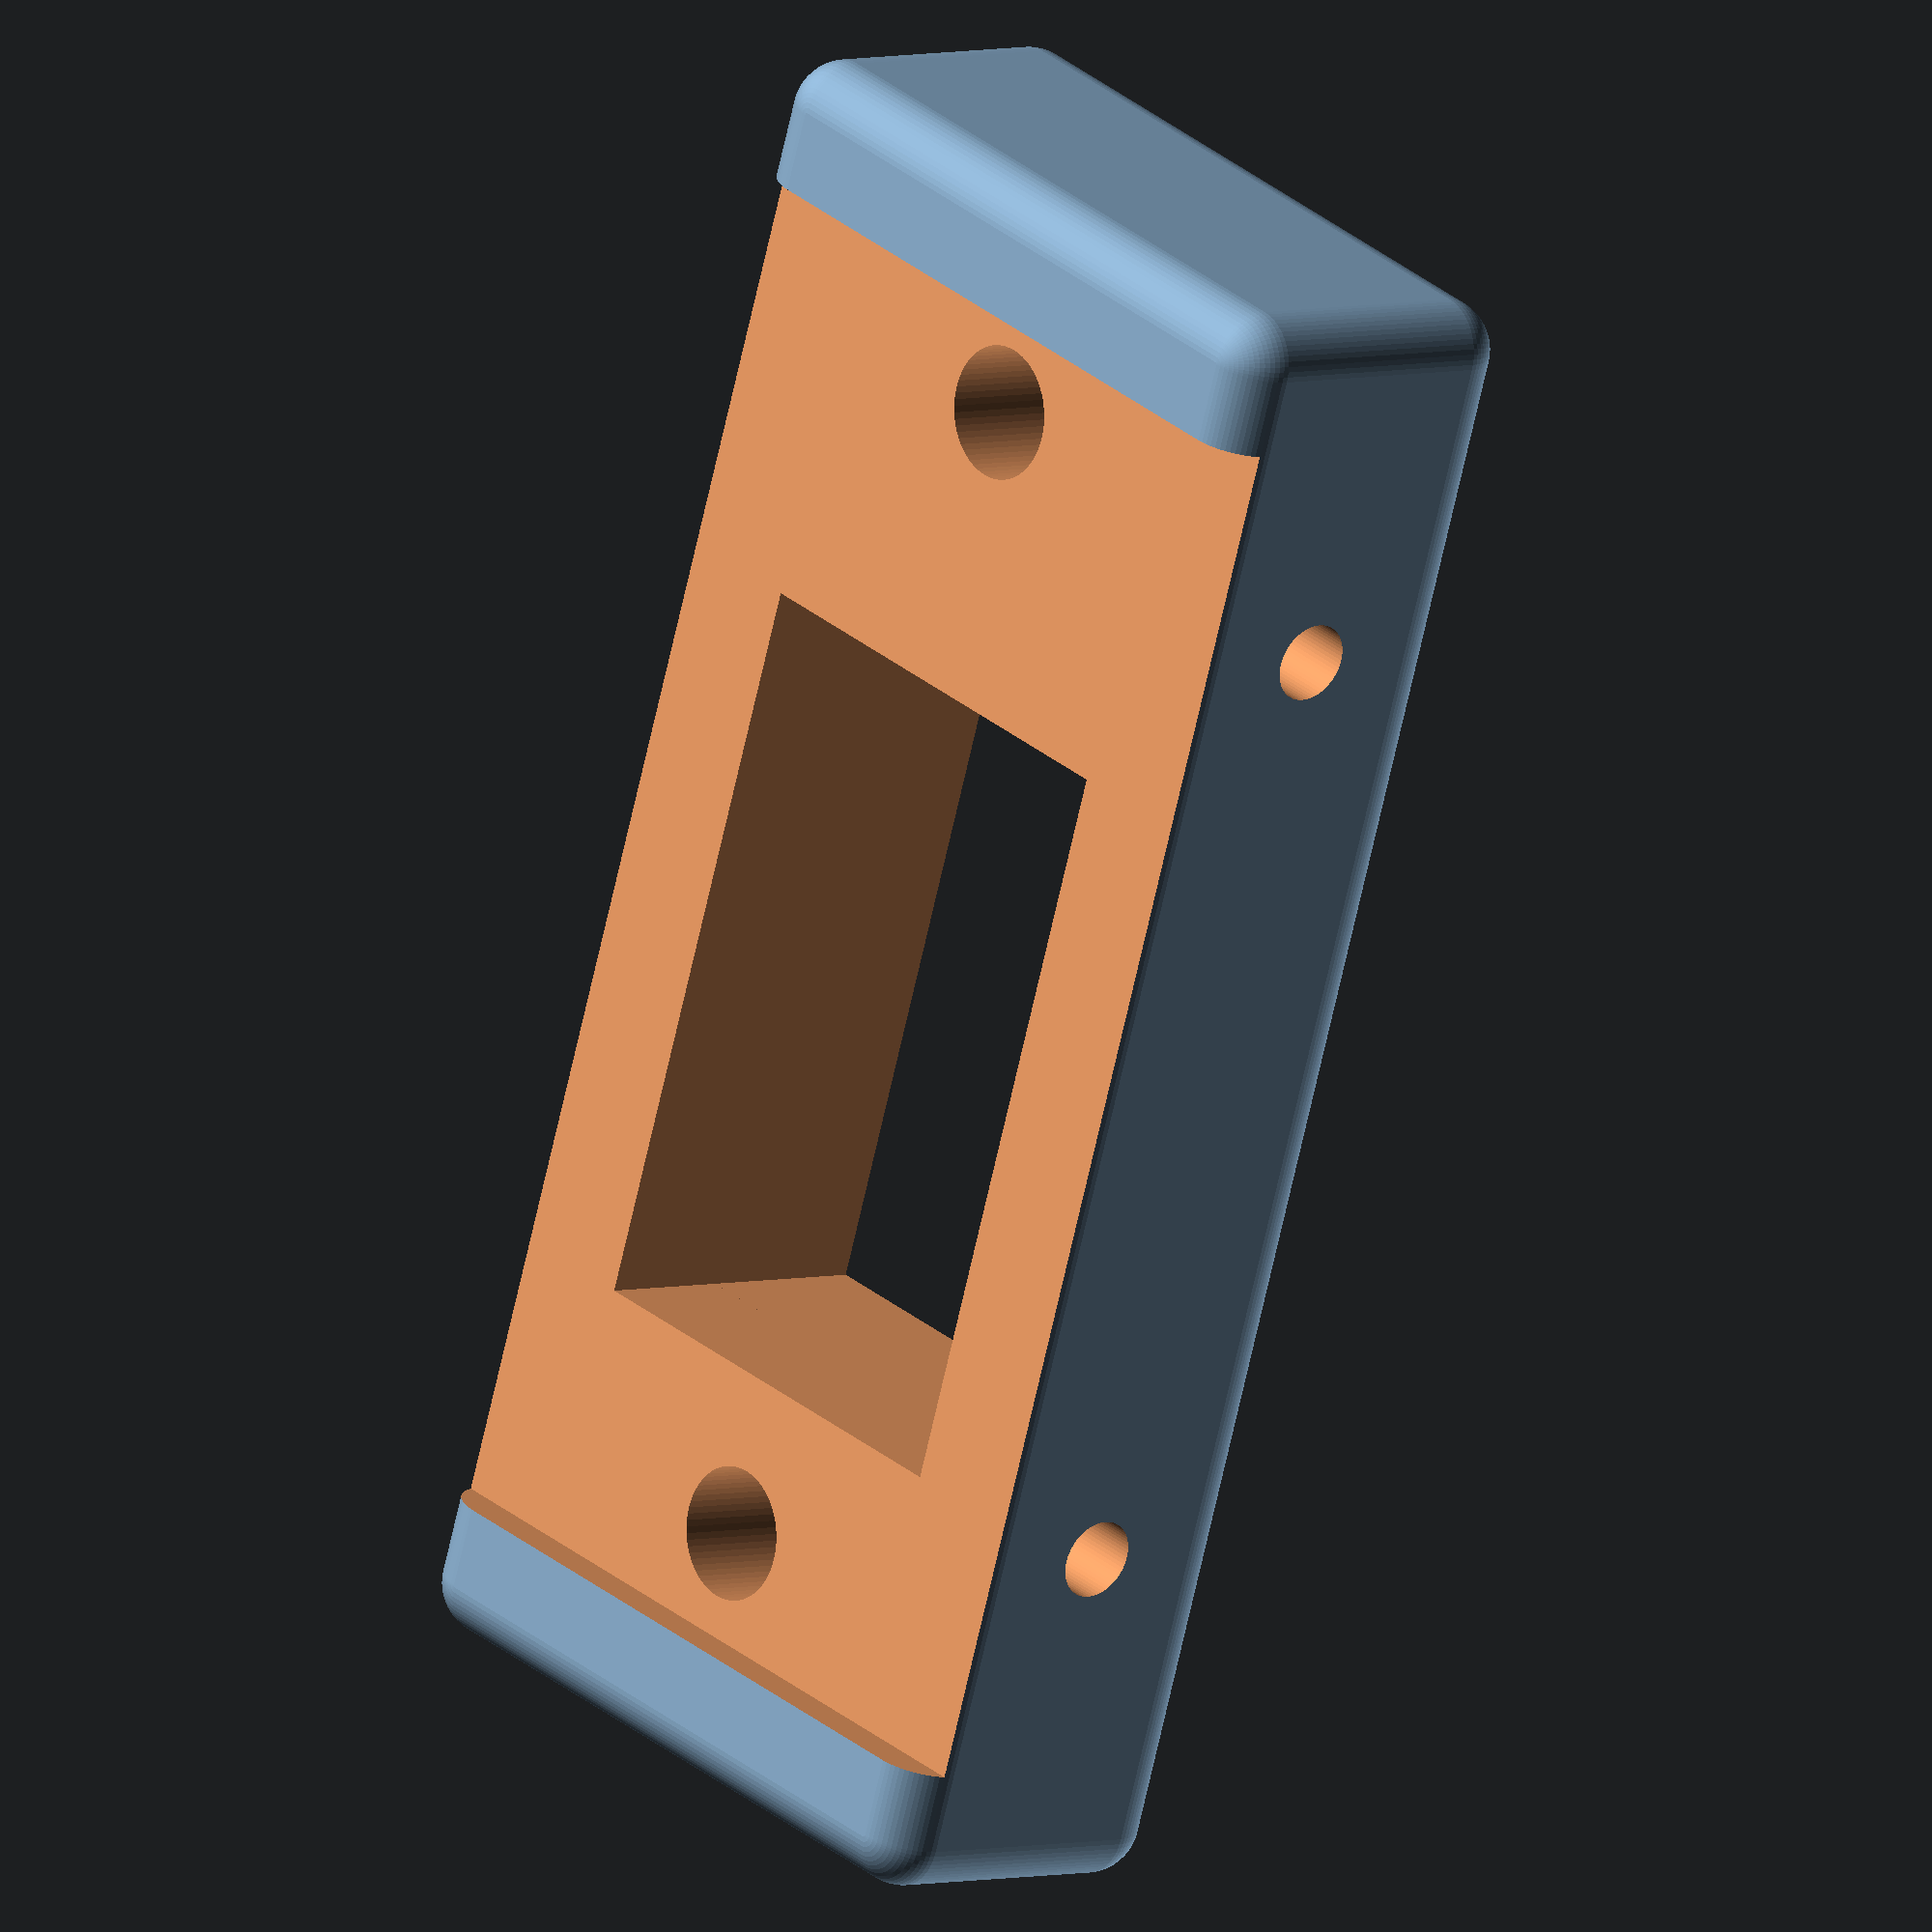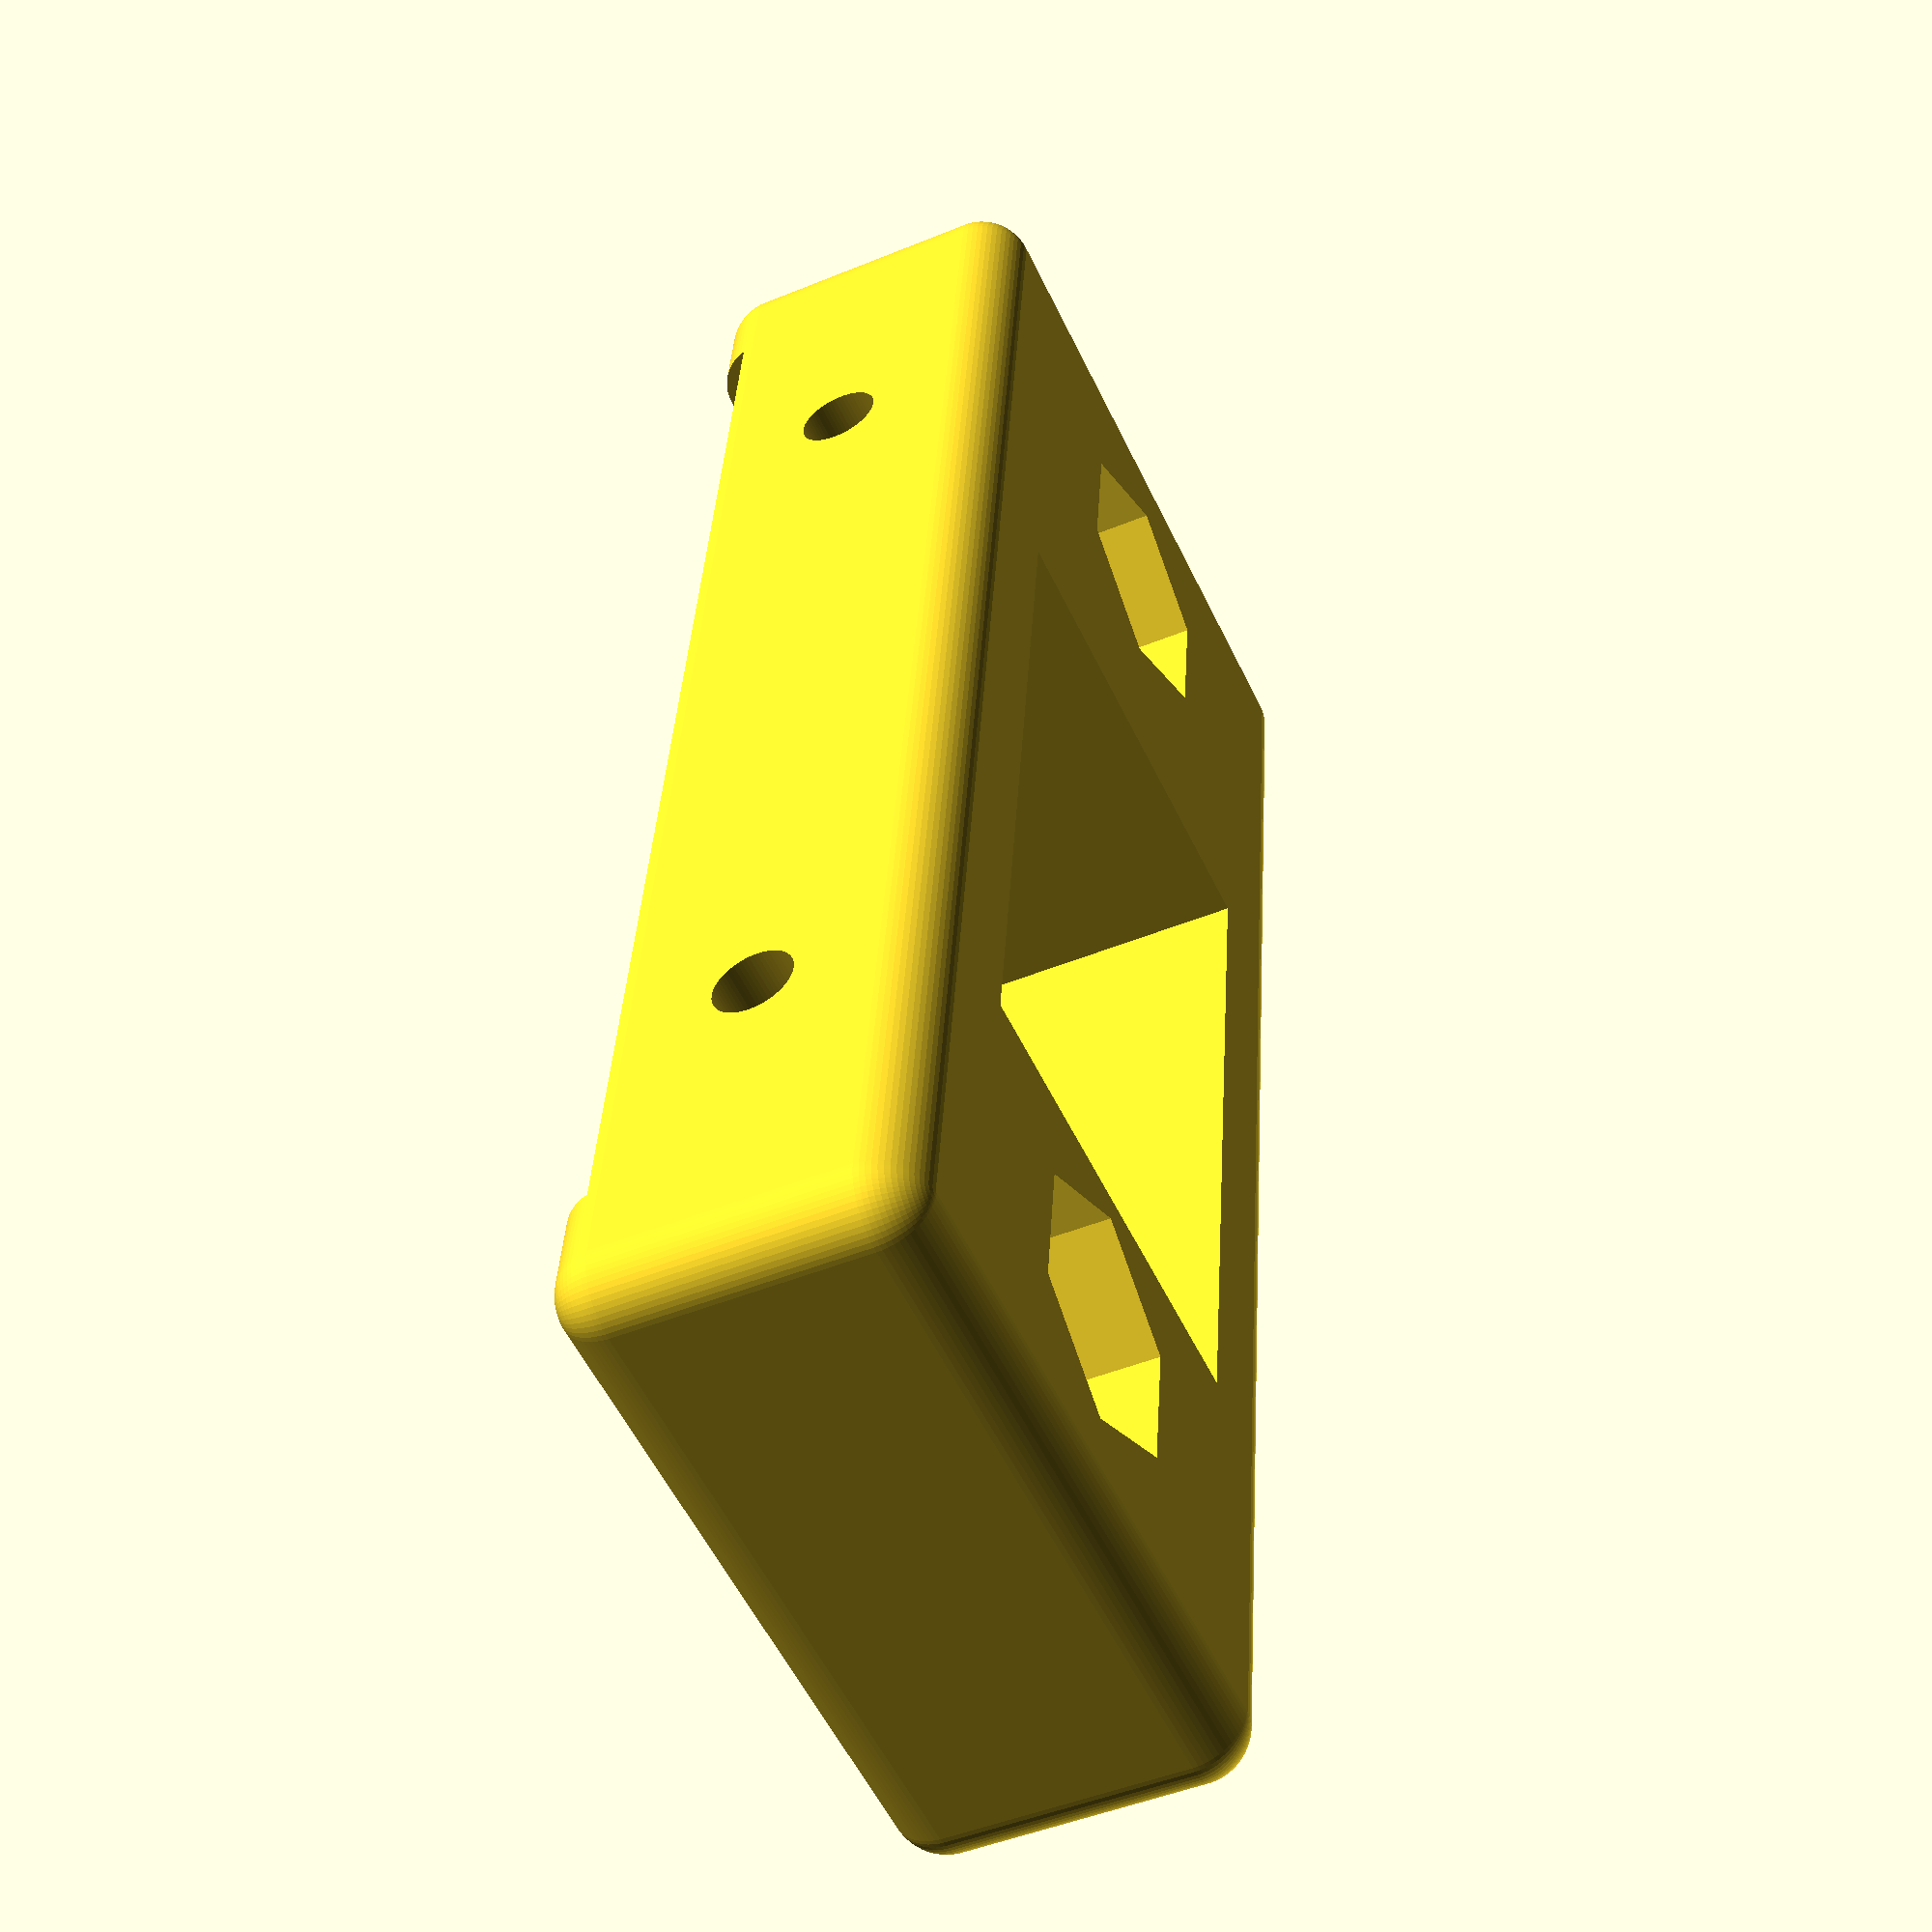
<openscad>
bw = 53;  // bracket width
xw = 5;    // extension width past bracket
xt = 3;    // xtension thickness

cw = 28;   // clip width
co = 2.5;  // clip offset (widthwise)
ch = 18;   // clip height
xh = 5;    // extra each side of clip

tt = 10;    // thickness of whole thing less extensions

td = 3;    // cable tie hole diameter


// CHECK NUT SIZES WHEN YOU FIND THEM

mw = 45;   // mounting hole width
md = 5;    // mounting hole diameter
nd = 10;    // nut diameter (point to point not AF
nt = 5;     // nut thickness

$fn=64;

cr = 2;  // corner radius

module roundedcube(lx,ly,lz,cr) {
    hull() {
        for (sx=[-1,1]) for (sy=[-1,1]) for (sz=[-1,1]) {
            translate([sx*(lx/2-cr),sy*(ly/2-cr),sz*(lz/2-cr)]) sphere(r=cr);
        }
    }
}

difference() {
    roundedcube(bw+xw*2, ch+xh*2, tt+xt, cr);
    //cube([bw+xw*2,ch+xh*2,tt+xt], center=true);
    translate([0,0,tt/2+5]) cube([bw, ch+xh*2+2, 10], center=true);
    translate([co,0,0]) cube([cw,ch,tt+xt+2], center=true);
    translate([cw/2+co+td/2,0,0]) rotate([90,0,0]) cylinder(h=1000, d=td, center=true); 
    translate([-cw/2-co-td/2,0,0]) rotate([90,0,0]) cylinder(h=1000, d=td, center=true); 
    translate([mw/2,0,0]) cylinder(h=1000,d=md,center=true);
    translate([-mw/2,0,0]) cylinder(h=1000,d=md,center=true);
    translate([mw/2,0,-tt-xt/2]) cylinder(h=nt*2,d=nd,$fn=6);
    translate([-mw/2,0,-tt-xt/2]) cylinder(h=nt*2,d=nd,$fn=6);
}
</openscad>
<views>
elev=175.6 azim=289.3 roll=131.8 proj=o view=solid
elev=226.1 azim=262.4 roll=64.7 proj=p view=solid
</views>
